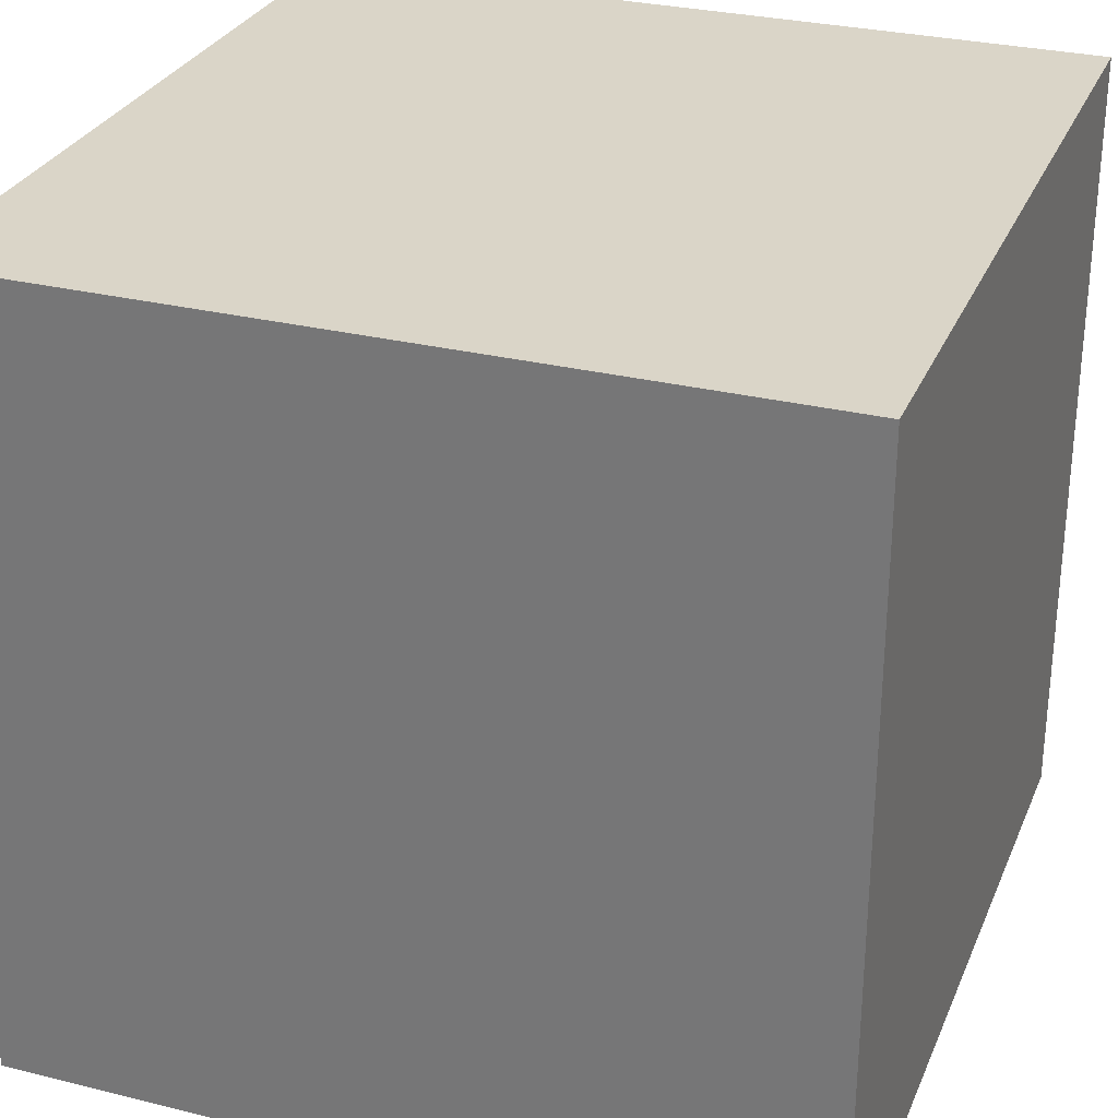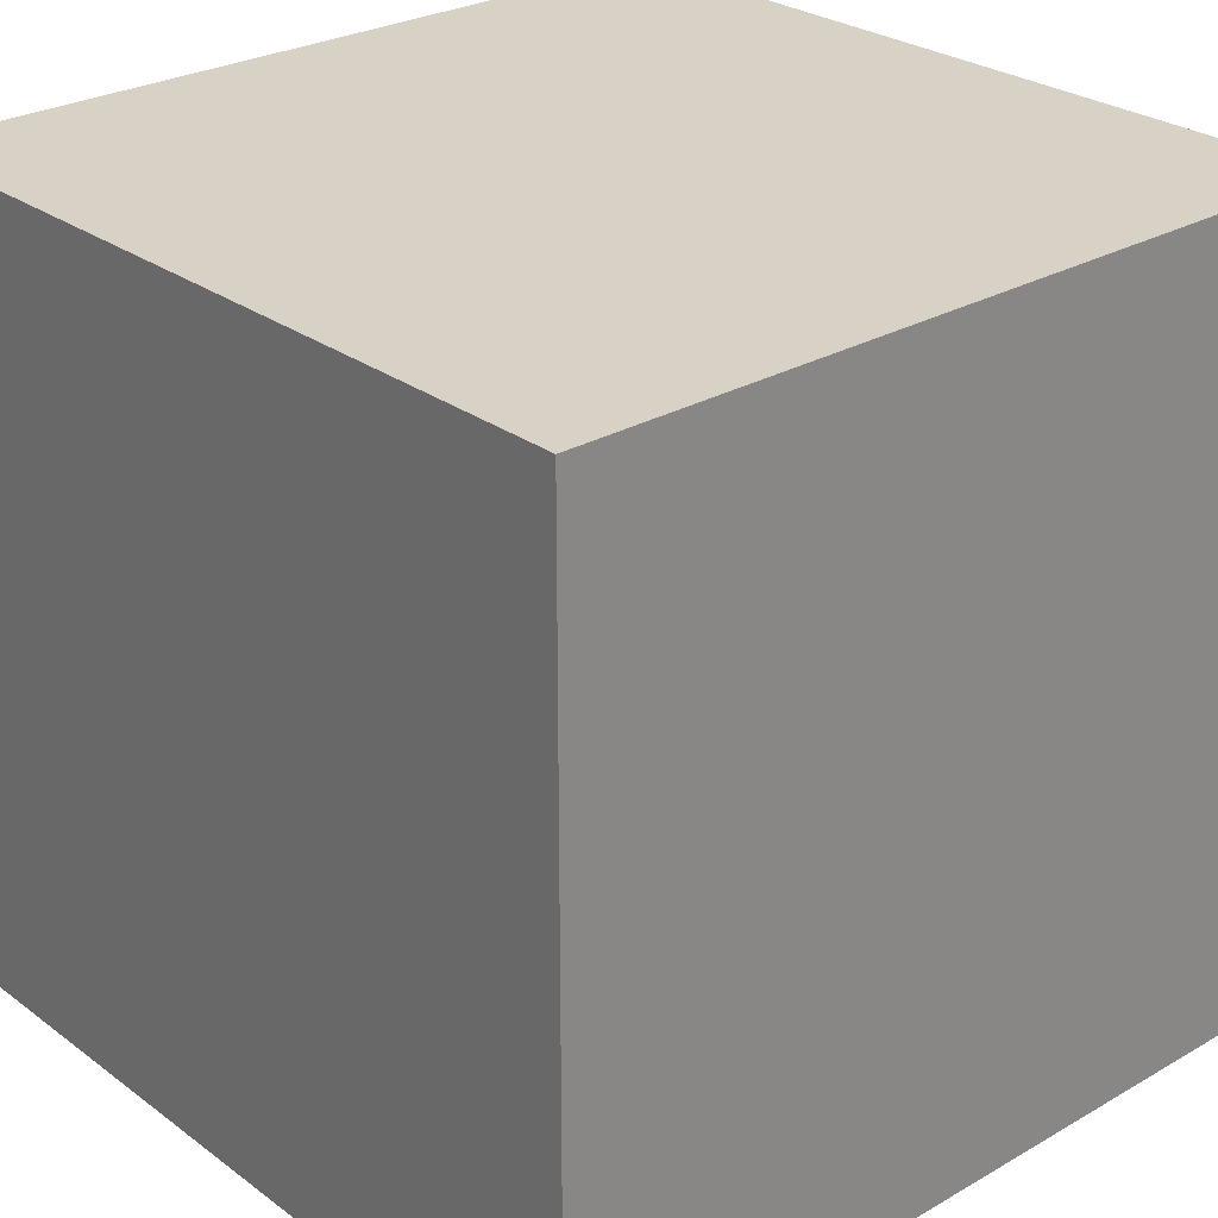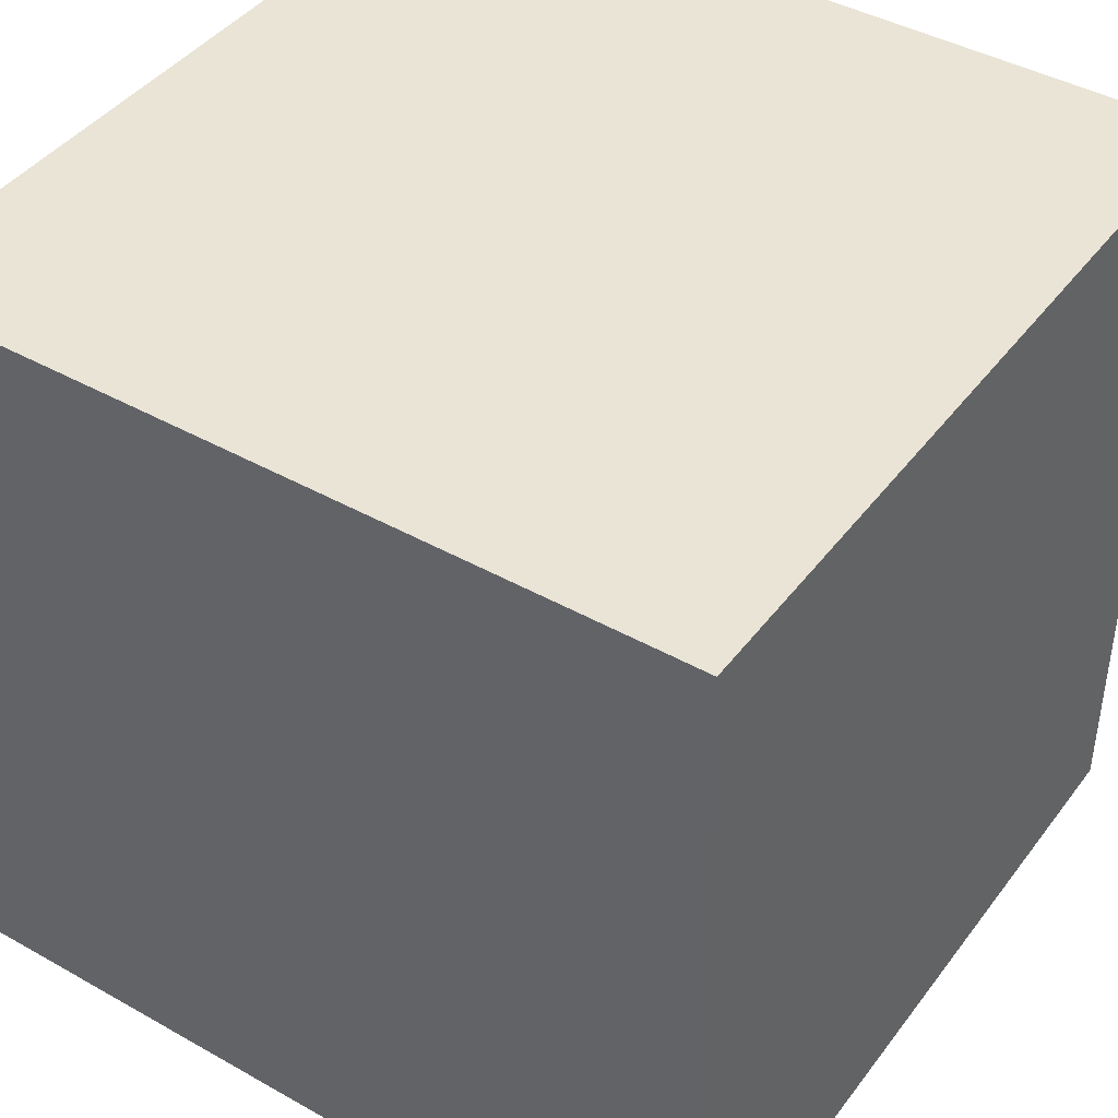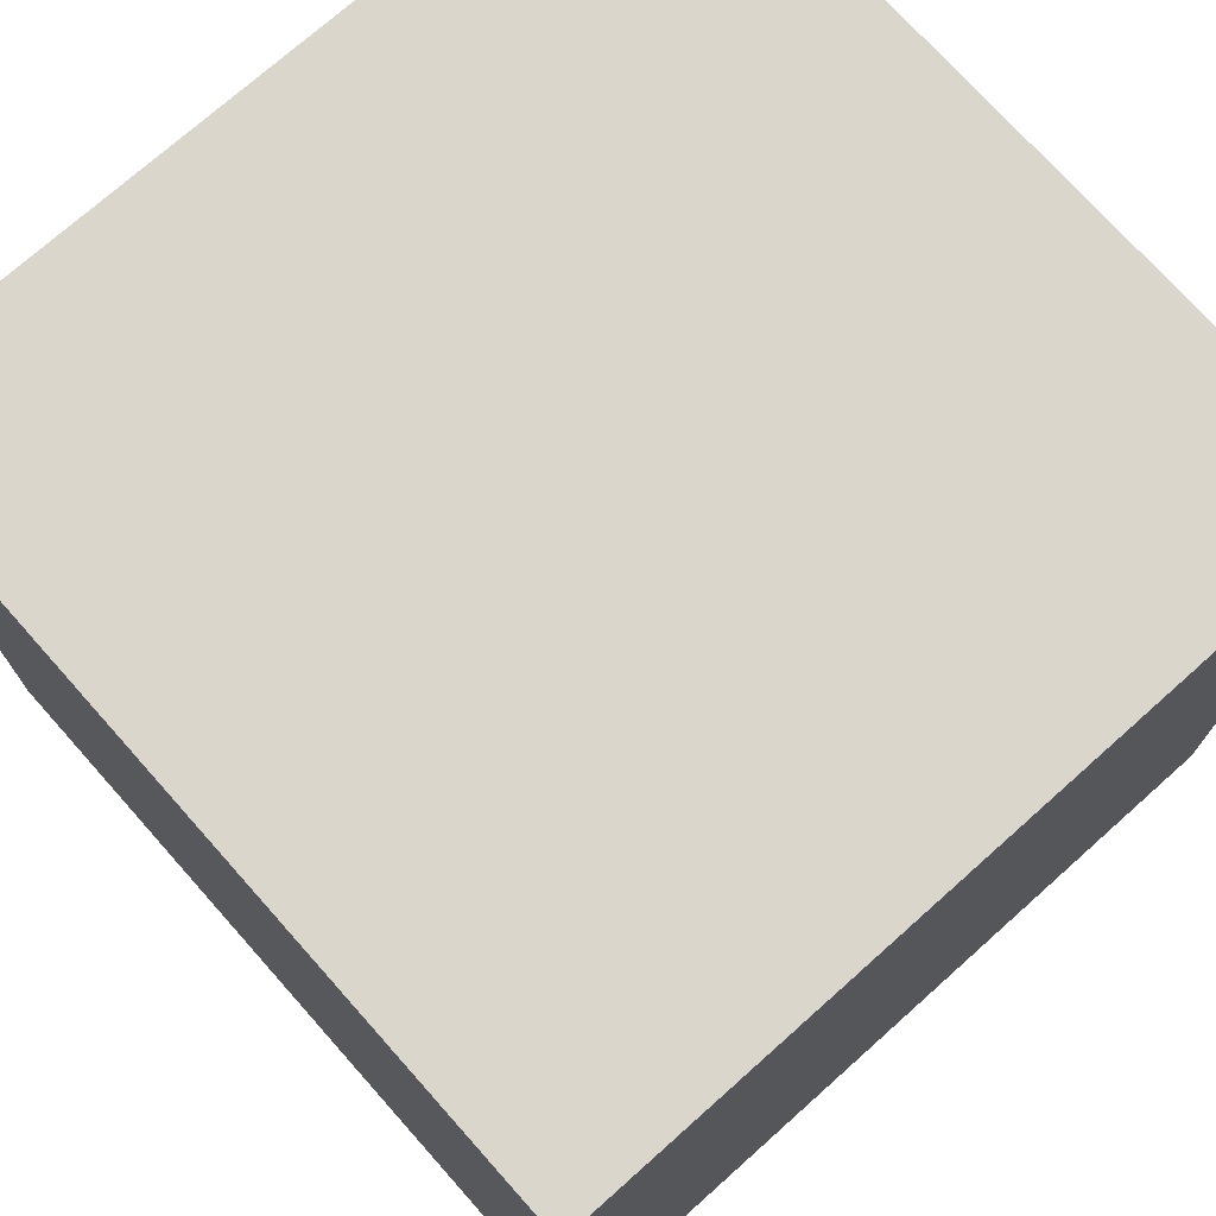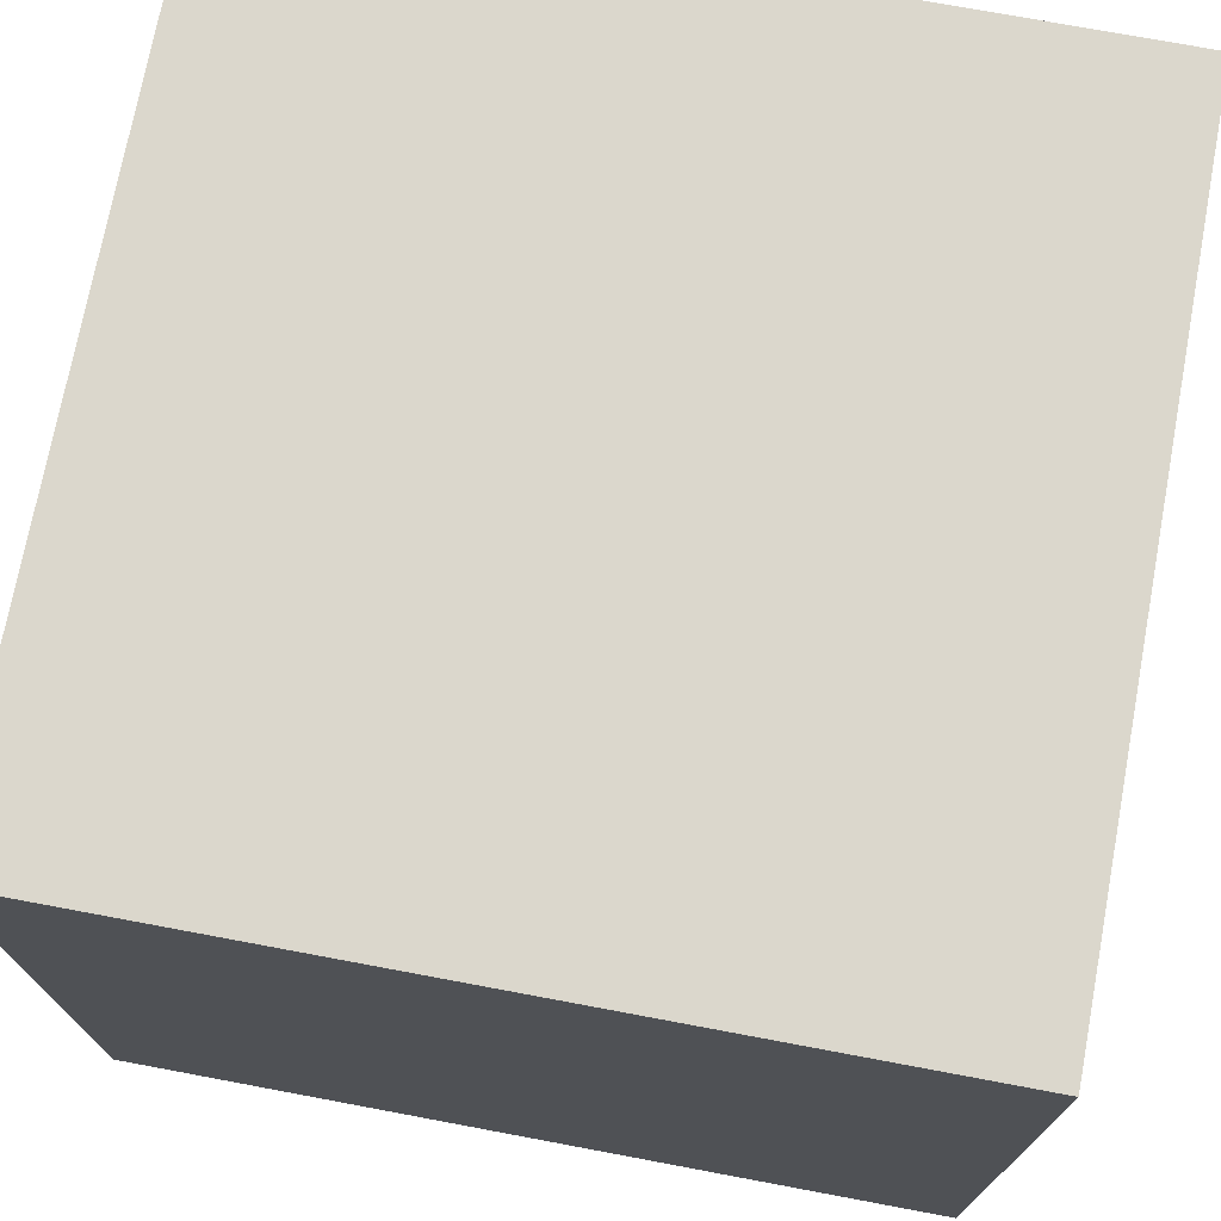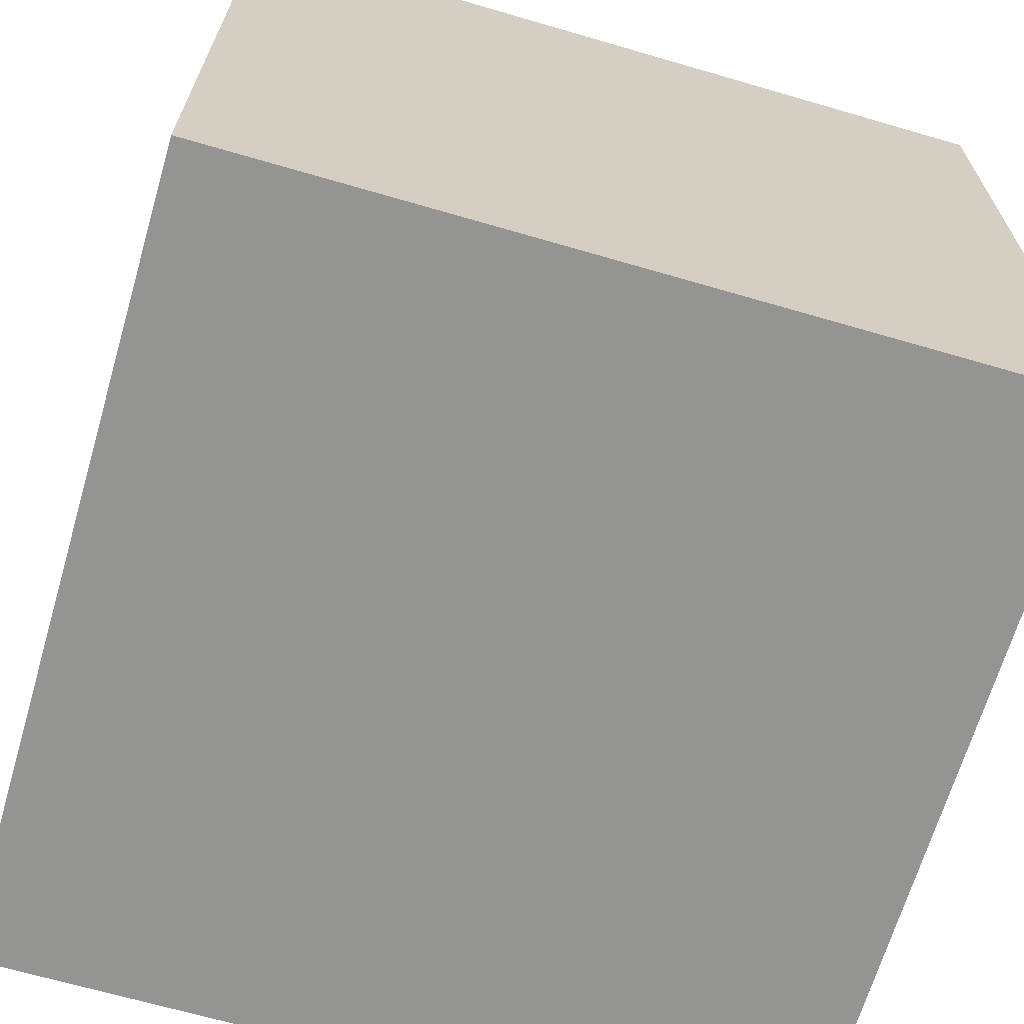
<metadata>
{"format":"obj","ext":"obj","renderer":"f3d","projection":"perspective","resolution":1024,"background":"white","views":[{"elev":29.3,"azim":20.0,"up":"+Y"},{"elev":27.2,"azim":-131.6,"up":"+Y"},{"elev":42.6,"azim":33.9,"up":"+Z"},{"elev":73.7,"azim":48.3,"up":"+Y"},{"elev":73.3,"azim":10.6,"up":"+Y"},{"elev":-67.0,"azim":-106.3,"up":"+Z"}]}
</metadata>
<code>
v -1 -1  1
v  1 -1  1
v -1  1  1
v  1  1  1
v -1 -1 -1
v  1 -1 -1
v -1  1 -1
v  1  1 -1
f 1 2 3
f 2 4 3
f 5 6 7
f 6 8 7
f 1 3 5
f 3 7 5
f 2 6 4
f 6 8 4
f 1 2 5
f 2 6 5
f 3 4 7
f 4 8 7

</code>
